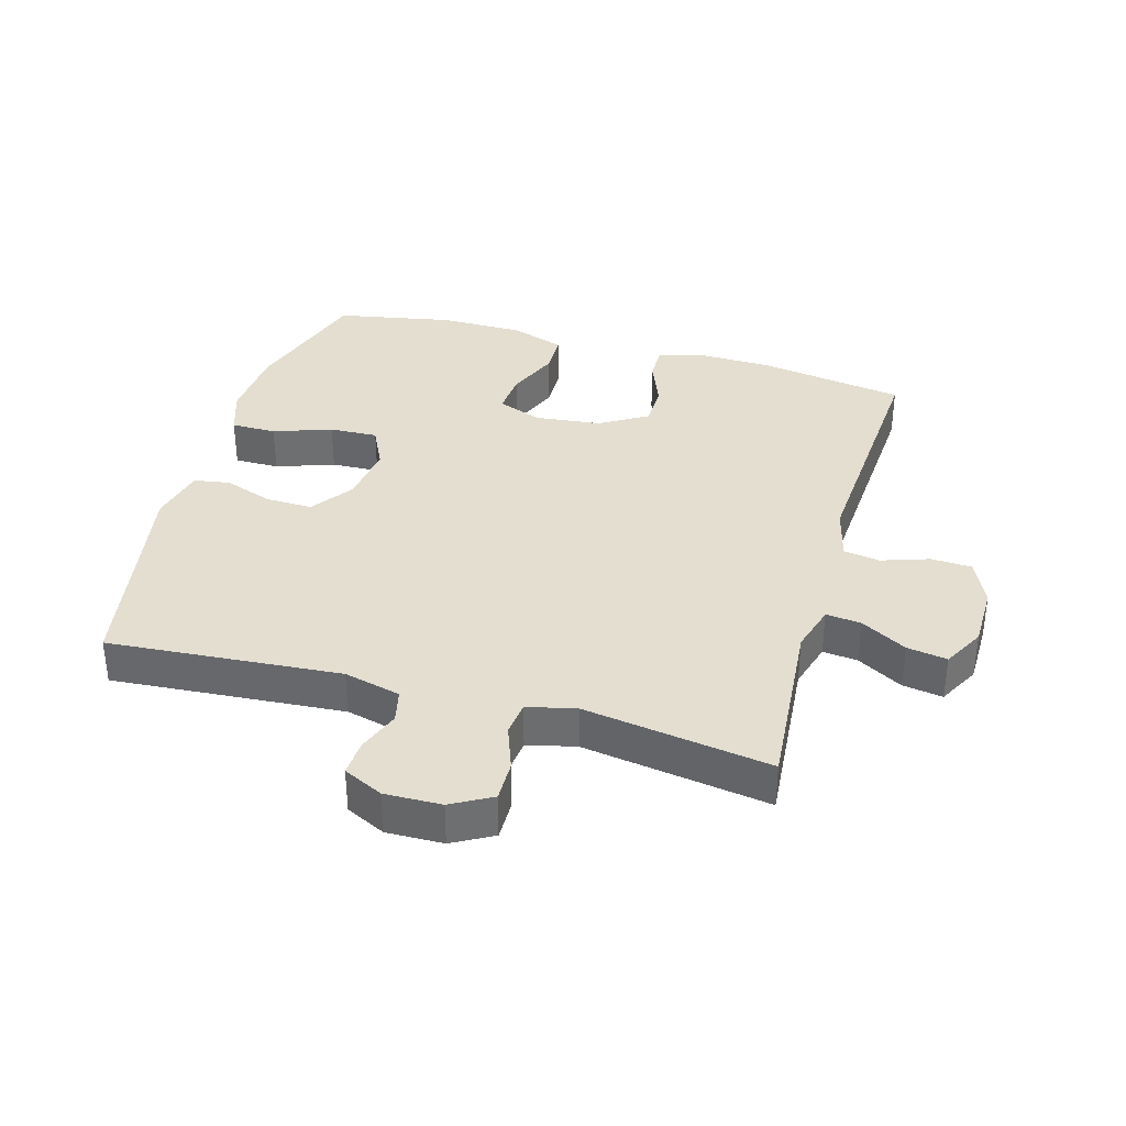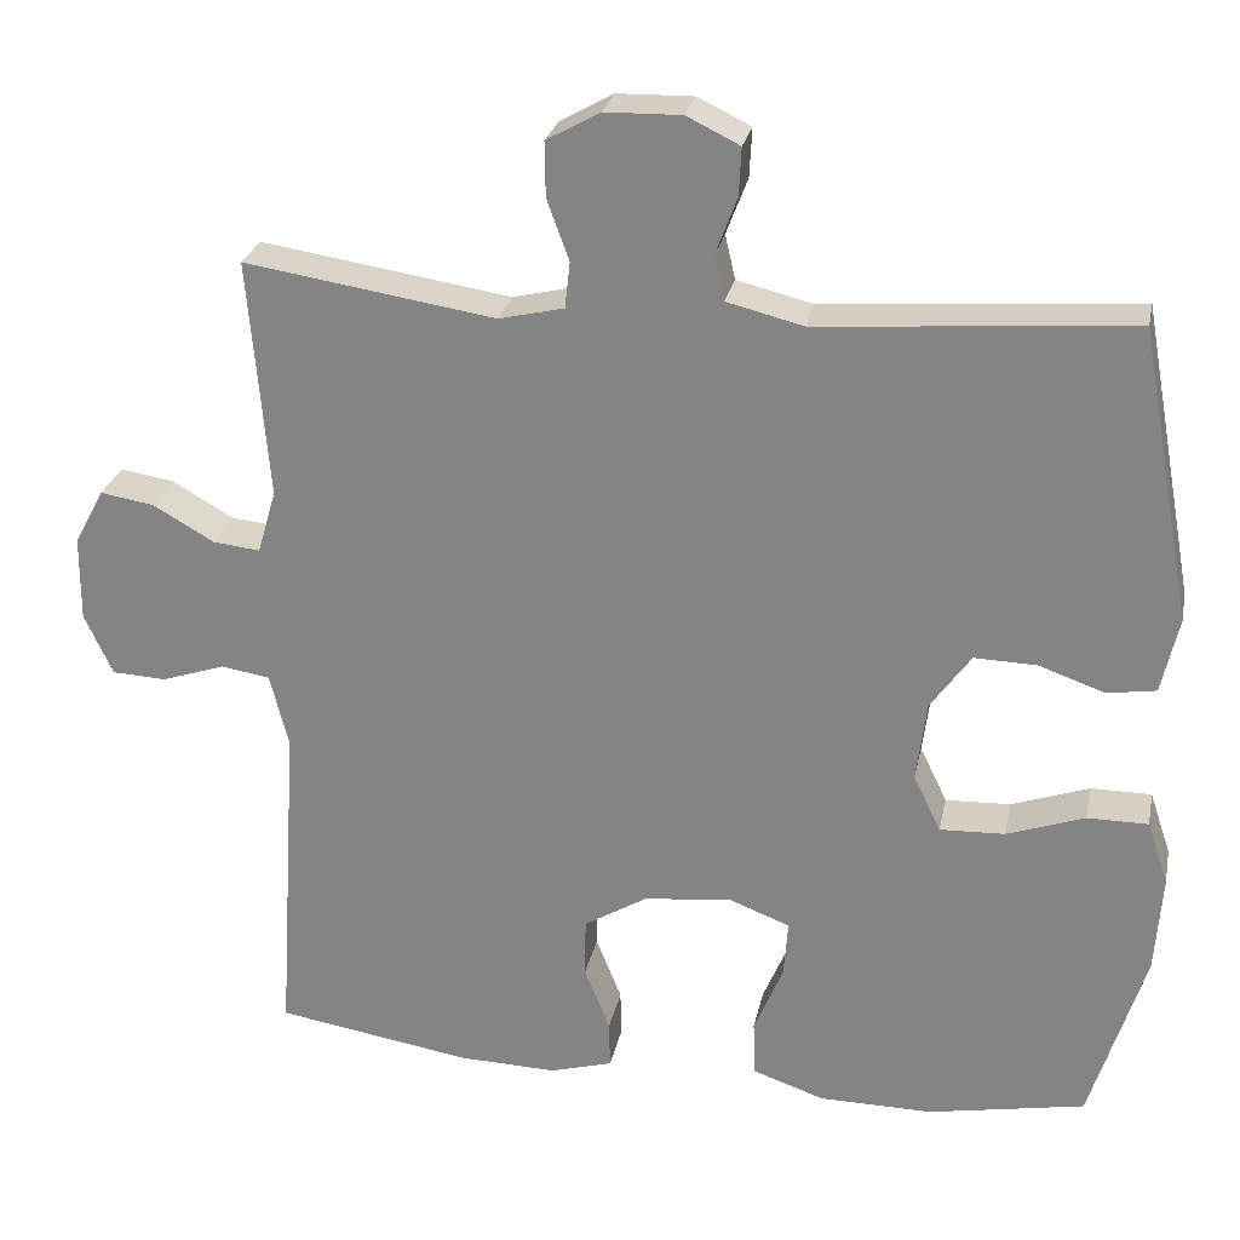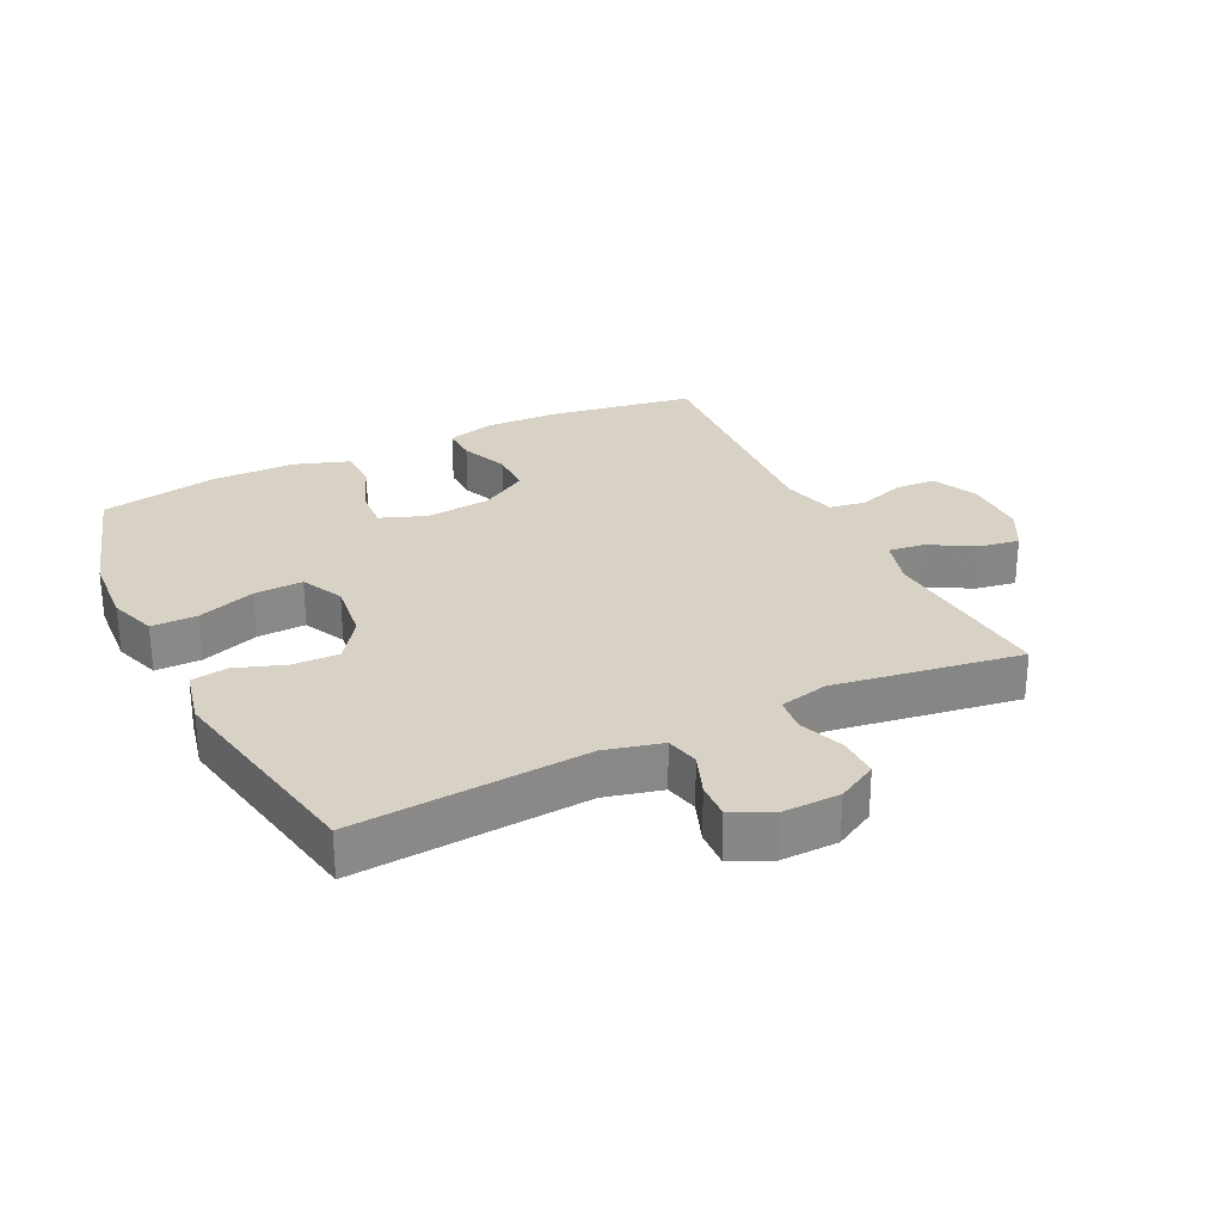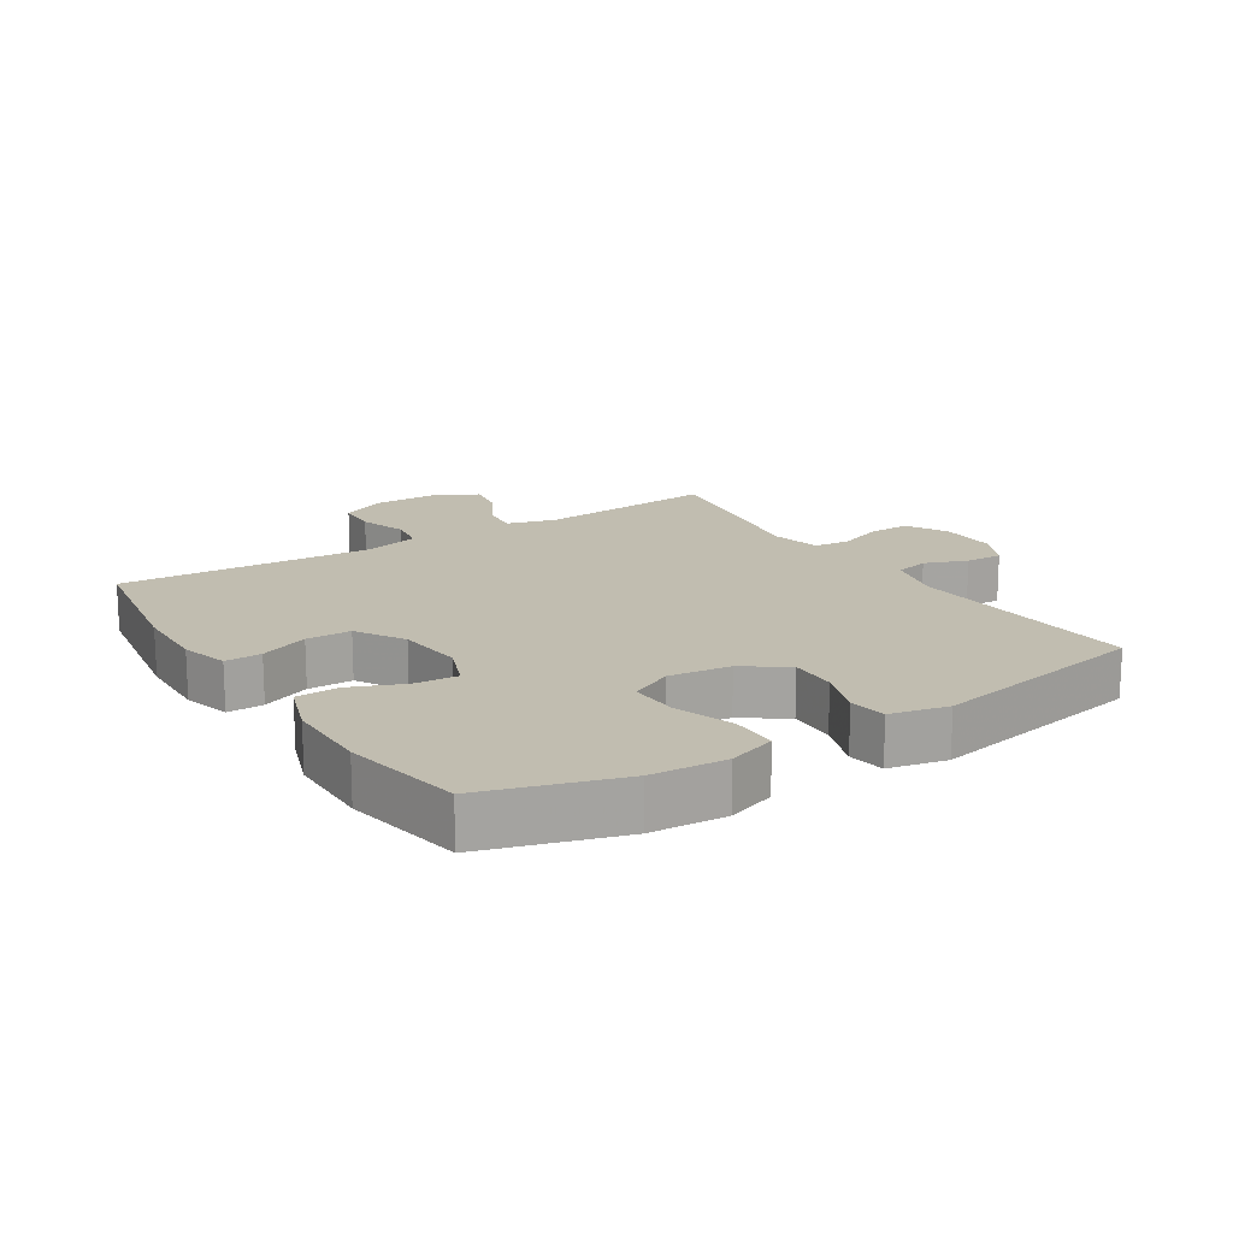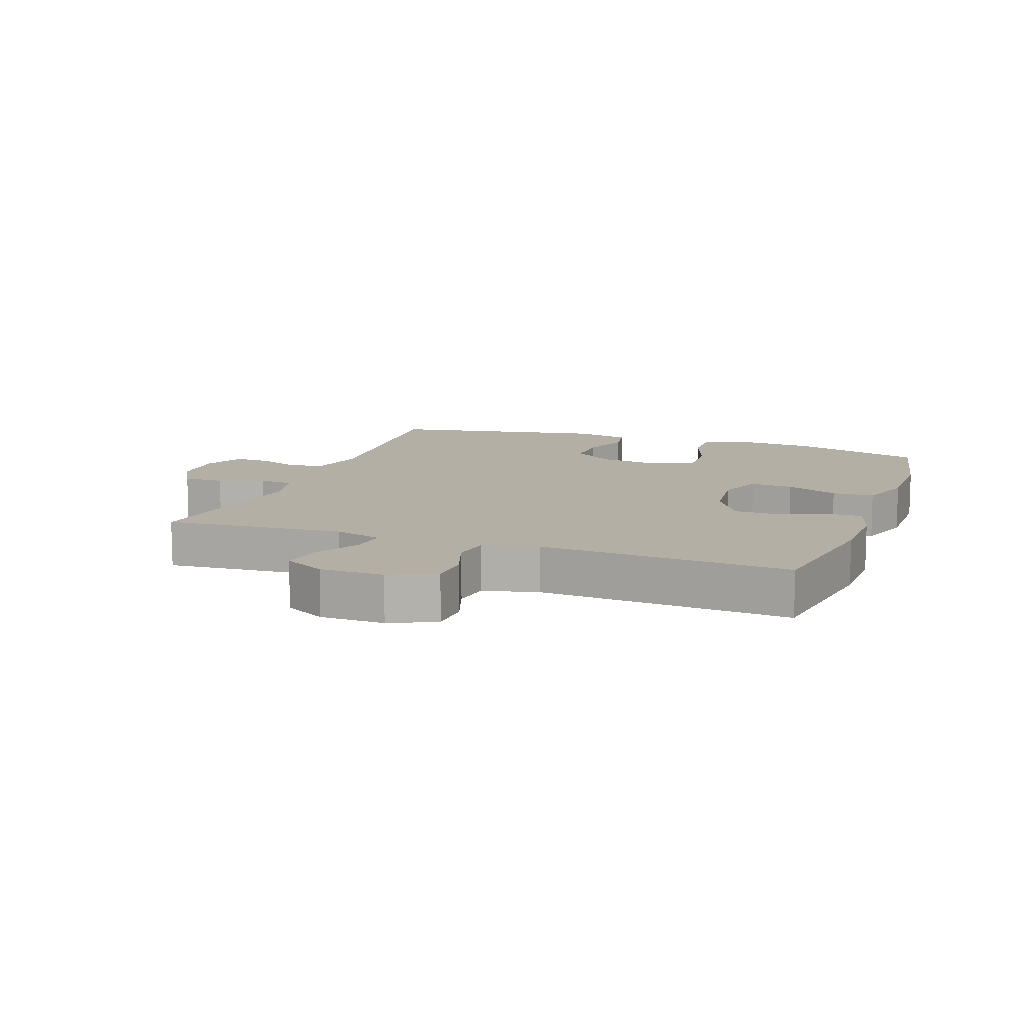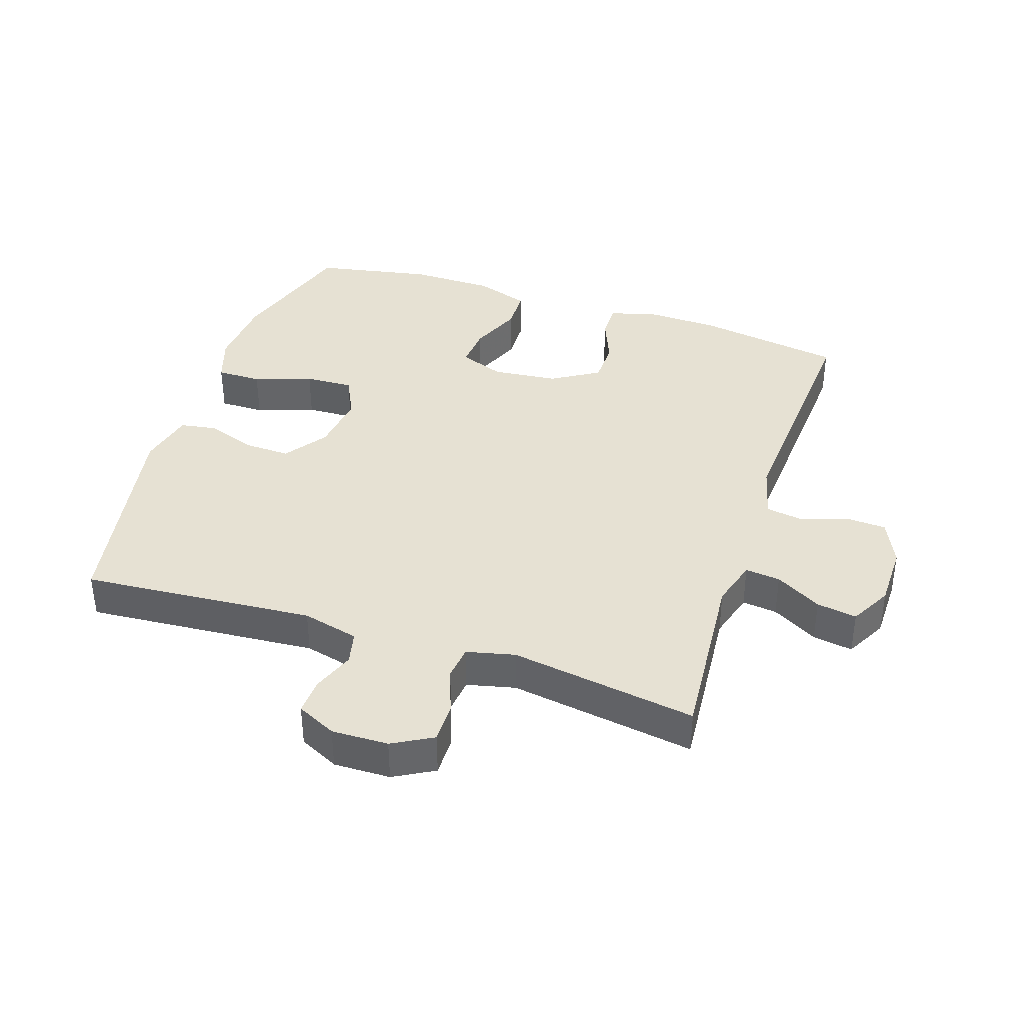
<metadata>
{"format":"obj","ext":"obj","renderer":"f3d","projection":"perspective","resolution":1024,"background":"white","views":[{"elev":35.8,"azim":15.9,"up":"+Y"},{"elev":26.5,"azim":-168.5,"up":"+Z"},{"elev":27.6,"azim":-26.1,"up":"+Y"},{"elev":16.7,"azim":-122.5,"up":"+Y"},{"elev":11.3,"azim":109.8,"up":"+Y"},{"elev":38.6,"azim":18.3,"up":"+Y"}]}
</metadata>
<code>
v 0.5 0.07 0.5
v 0.477 0.07 0.22
v 0.499 0.07 0.145
v 0.554 0.07 0.151
v 0.626 0.07 0.192
v 0.689 0.07 0.202
v 0.724 0.07 0.137
v 0.725 0.07 0.037
v 0.692 0.07 -0.035
v 0.628 0.07 -0.038
v 0.554 0.07 -0.013
v 0.497 0.07 -0.022
v 0.475 0.07 -0.108
v 0.5 0.07 -0.5
v 0.27 0.07 -0.537
v 0.155 0.07 -0.54
v 0.082 0.07 -0.519
v 0.083 0.07 -0.463
v 0.113 0.07 -0.388
v 0.112 0.07 -0.319
v 0.038 0.07 -0.274
v -0.065 0.07 -0.263
v -0.136 0.07 -0.29
v -0.131 0.07 -0.357
v -0.097 0.07 -0.439
v -0.099 0.07 -0.505
v -0.184 0.07 -0.534
v -0.316 0.07 -0.535
v -0.5 0.07 -0.5
v -0.564 0.07 -0.292
v -0.572 0.07 -0.176
v -0.547 0.07 -0.102
v -0.476 0.07 -0.102
v -0.385 0.07 -0.134
v -0.309 0.07 -0.137
v -0.277 0.07 -0.071
v -0.289 0.07 0.024
v -0.336 0.07 0.09
v -0.409 0.07 0.088
v -0.486 0.07 0.061
v -0.543 0.07 0.07
v -0.563 0.07 0.159
v -0.5 0.07 0.5
v -0.135 0.07 0.472
v -0.046 0.07 0.494
v -0.034 0.07 0.546
v -0.059 0.07 0.612
v -0.062 0.07 0.669
v 0 0.07 0.699
v 0.089 0.07 0.697
v 0.152 0.07 0.662
v 0.151 0.07 0.598
v 0.125 0.07 0.527
v 0.131 0.07 0.473
v 0.207 0.07 0.455
v 0.5 0 0.5
v 0.477 0 0.22
v 0.499 0 0.145
v 0.554 0 0.151
v 0.626 0 0.192
v 0.689 0 0.202
v 0.724 0 0.137
v 0.725 0 0.037
v 0.692 0 -0.035
v 0.628 0 -0.038
v 0.554 0 -0.013
v 0.497 0 -0.022
v 0.475 0 -0.108
v 0.5 0 -0.5
v 0.27 0 -0.537
v 0.155 0 -0.54
v 0.082 0 -0.519
v 0.083 0 -0.463
v 0.113 0 -0.388
v 0.112 0 -0.319
v 0.038 0 -0.274
v -0.065 0 -0.263
v -0.136 0 -0.29
v -0.131 0 -0.357
v -0.097 0 -0.439
v -0.099 0 -0.505
v -0.184 0 -0.534
v -0.316 0 -0.535
v -0.5 0 -0.5
v -0.564 0 -0.292
v -0.572 0 -0.176
v -0.547 0 -0.102
v -0.476 0 -0.102
v -0.385 0 -0.134
v -0.309 0 -0.137
v -0.277 0 -0.071
v -0.289 0 0.024
v -0.336 0 0.09
v -0.409 0 0.088
v -0.486 0 0.061
v -0.543 0 0.07
v -0.563 0 0.159
v -0.5 0 0.5
v -0.135 0 0.472
v -0.046 0 0.494
v -0.034 0 0.546
v -0.059 0 0.612
v -0.062 0 0.669
v 0 0 0.699
v 0.089 0 0.697
v 0.152 0 0.662
v 0.151 0 0.598
v 0.125 0 0.527
v 0.131 0 0.473
v 0.207 0 0.455
f 50 51 52 53
f 50 53 54
f 49 50 54
f 46 47 48 49
f 46 49 54
f 45 46 54
f 44 45 54 55
f 42 43 44
f 39 40 41 42
f 38 39 42 44
f 37 38 44 55
f 31 32 33 34
f 31 34 35
f 30 31 35
f 29 30 35
f 28 29 35
f 27 28 35 36
f 24 25 26 27
f 23 24 27 36
f 16 17 18 19
f 16 19 20
f 13 14 15 16
f 12 13 16 20
f 8 9 10 11
f 8 11 12
f 7 8 12
f 4 5 6 7
f 3 4 7 12
f 2 3 12 20
f 22 23 36 37
f 21 22 37 55
f 20 21 55
f 1 2 20 55
f 108 107 106 105
f 109 108 105
f 109 105 104
f 104 103 102 101
f 109 104 101
f 109 101 100
f 110 109 100 99
f 99 98 97
f 97 96 95 94
f 99 97 94 93
f 110 99 93 92
f 89 88 87 86
f 90 89 86
f 90 86 85
f 90 85 84
f 90 84 83
f 91 90 83 82
f 82 81 80 79
f 91 82 79 78
f 74 73 72 71
f 75 74 71
f 71 70 69 68
f 75 71 68 67
f 66 65 64 63
f 67 66 63
f 67 63 62
f 62 61 60 59
f 67 62 59 58
f 75 67 58 57
f 92 91 78 77
f 110 92 77 76
f 110 76 75
f 110 75 57 56
f 1 56 57 2
f 2 57 58 3
f 3 58 59 4
f 4 59 60 5
f 5 60 61 6
f 6 61 62 7
f 7 62 63 8
f 8 63 64 9
f 9 64 65 10
f 10 65 66 11
f 11 66 67 12
f 12 67 68 13
f 13 68 69 14
f 14 69 70 15
f 15 70 71 16
f 16 71 72 17
f 17 72 73 18
f 18 73 74 19
f 19 74 75 20
f 20 75 76 21
f 21 76 77 22
f 22 77 78 23
f 23 78 79 24
f 24 79 80 25
f 25 80 81 26
f 26 81 82 27
f 27 82 83 28
f 28 83 84 29
f 29 84 85 30
f 30 85 86 31
f 31 86 87 32
f 32 87 88 33
f 33 88 89 34
f 34 89 90 35
f 35 90 91 36
f 36 91 92 37
f 37 92 93 38
f 38 93 94 39
f 39 94 95 40
f 40 95 96 41
f 41 96 97 42
f 42 97 98 43
f 43 98 99 44
f 44 99 100 45
f 45 100 101 46
f 46 101 102 47
f 47 102 103 48
f 48 103 104 49
f 49 104 105 50
f 50 105 106 51
f 51 106 107 52
f 52 107 108 53
f 53 108 109 54
f 54 109 110 55
f 55 110 56 1

</code>
